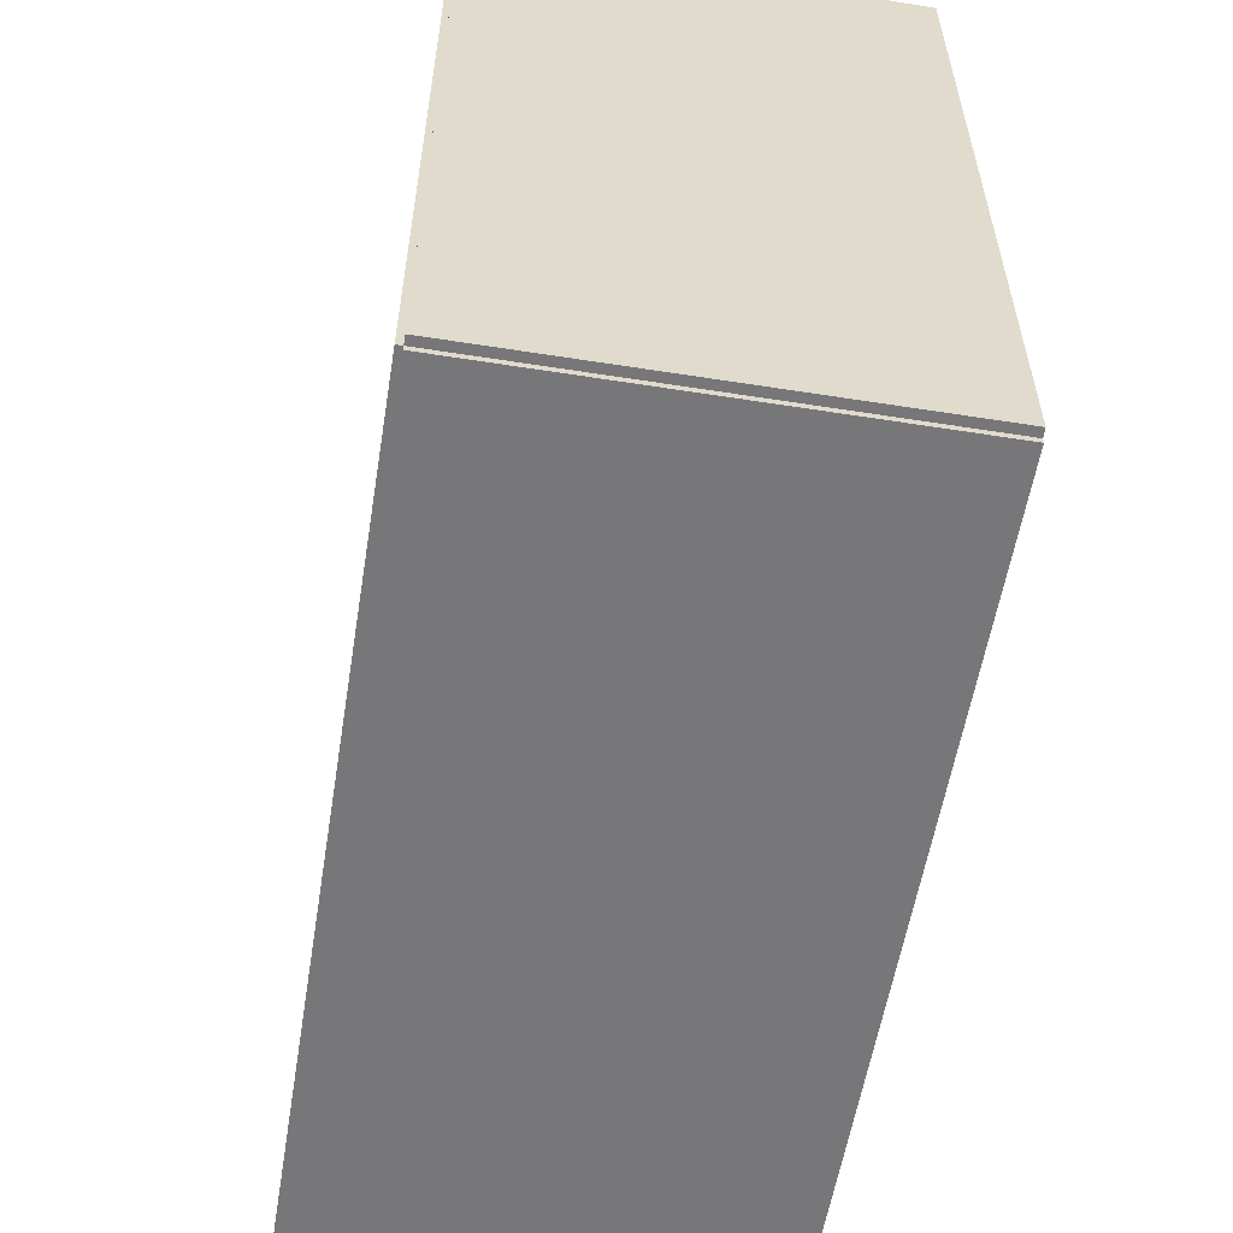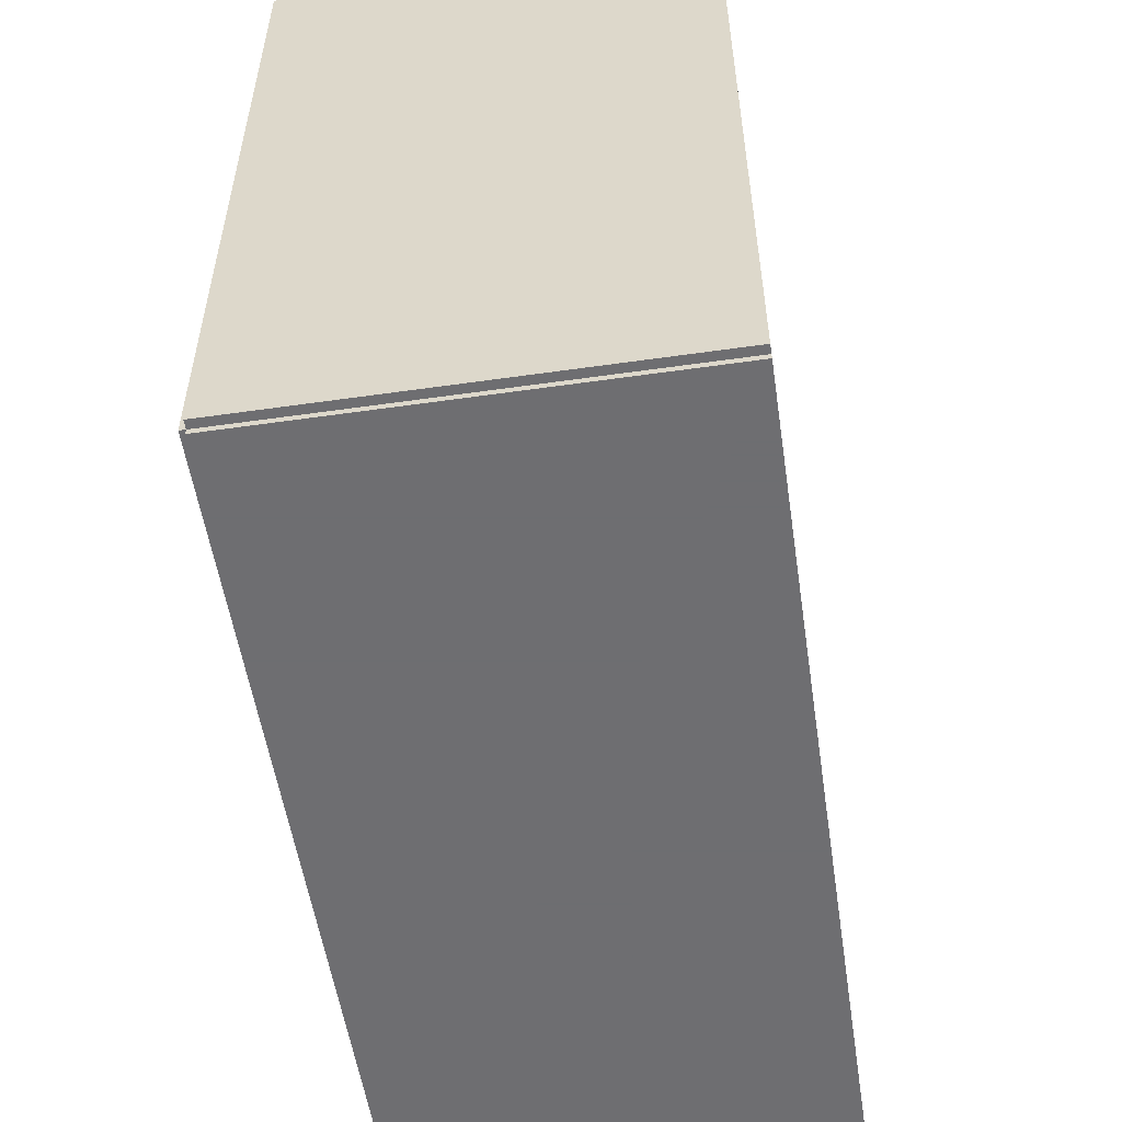
<metadata>
{"format":"obj","ext":"obj","renderer":"f3d","projection":"perspective","resolution":1024,"background":"white","views":[{"elev":-57.2,"azim":-9.3,"up":"+Z"},{"elev":-54.4,"azim":8.6,"up":"+Z"}]}
</metadata>
<code>
v -0.07815 -0.1569 -0.002178
v -0.07815 -0.1569 0.002178
v -0.07815 0.1569 -0.002178
v -0.07815 0.1569 0.002178
v 0.07815 -0.1569 -0.002178
v 0.07815 -0.1569 0.002178
v 0.07815 0.1569 -0.002178
v 0.07815 0.1569 0.002178
v -0.07597 -0.1569 0
v -0.08033 -0.1569 0
v -0.07597 0.1569 0
v -0.08033 0.1569 0
v -0.07597 -0.1569 0.2812
v -0.08033 -0.1569 0.2812
v -0.07597 0.1569 0.2812
v -0.08033 0.1569 0.2812
v -0.07815 0.1538 0.2812
v -0.07815 0.1601 0.2812
v -0.07815 0.1538 0
v -0.07815 0.1601 0
v 0.07815 0.1538 0.2812
v 0.07815 0.1601 0.2812
v 0.07815 0.1538 0
v 0.07815 0.1601 0
v -0.07815 -0.1538 0
v -0.07815 -0.1601 0
v -0.07815 -0.1538 0.2812
v -0.07815 -0.1601 0.2812
v 0.07815 -0.1538 0
v 0.07815 -0.1601 0
v 0.07815 -0.1538 0.2812
v 0.07815 -0.1601 0.2812
v -0.07815 -0.1569 0.2791
v -0.07815 -0.1569 0.2834
v -0.07815 0.1569 0.2791
v -0.07815 0.1569 0.2834
v 0.07815 -0.1569 0.2791
v 0.07815 -0.1569 0.2834
v 0.07815 0.1569 0.2791
v 0.07815 0.1569 0.2834
v 0.02393 -0.1085 0.004357
v 0.05113 -0.1085 0.004357
v 0.05113 -0.1085 0.1027
v 0.02393 -0.1085 0.1027
v 0.05061 -0.1032 0.004357
v 0.05061 -0.1032 0.1027
v 0.04906 -0.09807 0.004357
v 0.04906 -0.09807 0.1027
v 0.04655 -0.09337 0.004357
v 0.04655 -0.09337 0.1027
v 0.04316 -0.08925 0.004357
v 0.04316 -0.08925 0.1027
v 0.03904 -0.08587 0.004357
v 0.03904 -0.08587 0.1027
v 0.03434 -0.08335 0.004357
v 0.03434 -0.08335 0.1027
v 0.02923 -0.0818 0.004357
v 0.02923 -0.0818 0.1027
v 0.02393 -0.08128 0.004357
v 0.02393 -0.08128 0.1027
v 0.01862 -0.0818 0.004357
v 0.01862 -0.0818 0.1027
v 0.01352 -0.08335 0.004357
v 0.01352 -0.08335 0.1027
v 0.008815 -0.08587 0.004357
v 0.008815 -0.08587 0.1027
v 0.004693 -0.08925 0.004357
v 0.004693 -0.08925 0.1027
v 0.00131 -0.09337 0.004357
v 0.00131 -0.09337 0.1027
v -0.001204 -0.09807 0.004357
v -0.001204 -0.09807 0.1027
v -0.002752 -0.1032 0.004357
v -0.002752 -0.1032 0.1027
v -0.003274 -0.1085 0.004357
v -0.003274 -0.1085 0.1027
v -0.002752 -0.1138 0.004357
v -0.002752 -0.1138 0.1027
v -0.001204 -0.1189 0.004357
v -0.001204 -0.1189 0.1027
v 0.00131 -0.1236 0.004357
v 0.00131 -0.1236 0.1027
v 0.004693 -0.1277 0.004357
v 0.004693 -0.1277 0.1027
v 0.008815 -0.1311 0.004357
v 0.008815 -0.1311 0.1027
v 0.01352 -0.1336 0.004357
v 0.01352 -0.1336 0.1027
v 0.01862 -0.1352 0.004357
v 0.01862 -0.1352 0.1027
v 0.02393 -0.1357 0.004357
v 0.02393 -0.1357 0.1027
v 0.02923 -0.1352 0.004357
v 0.02923 -0.1352 0.1027
v 0.03434 -0.1336 0.004357
v 0.03434 -0.1336 0.1027
v 0.03904 -0.1311 0.004357
v 0.03904 -0.1311 0.1027
v 0.04316 -0.1277 0.004357
v 0.04316 -0.1277 0.1027
v 0.04655 -0.1236 0.004357
v 0.04655 -0.1236 0.1027
v 0.04906 -0.1189 0.004357
v 0.04906 -0.1189 0.1027
v 0.05061 -0.1138 0.004357
v 0.05061 -0.1138 0.1027
v 0.02393 -0.1085 0.1027
v 0.05113 -0.1085 0.1027
v 0.05113 -0.1085 0.201
v 0.02393 -0.1085 0.201
v 0.05061 -0.1032 0.1027
v 0.05061 -0.1032 0.201
v 0.04906 -0.09807 0.1027
v 0.04906 -0.09807 0.201
v 0.04655 -0.09337 0.1027
v 0.04655 -0.09337 0.201
v 0.04316 -0.08925 0.1027
v 0.04316 -0.08925 0.201
v 0.03904 -0.08587 0.1027
v 0.03904 -0.08587 0.201
v 0.03434 -0.08335 0.1027
v 0.03434 -0.08335 0.201
v 0.02923 -0.0818 0.1027
v 0.02923 -0.0818 0.201
v 0.02393 -0.08128 0.1027
v 0.02393 -0.08128 0.201
v 0.01862 -0.0818 0.1027
v 0.01862 -0.0818 0.201
v 0.01352 -0.08335 0.1027
v 0.01352 -0.08335 0.201
v 0.008815 -0.08587 0.1027
v 0.008815 -0.08587 0.201
v 0.004693 -0.08925 0.1027
v 0.004693 -0.08925 0.201
v 0.00131 -0.09337 0.1027
v 0.00131 -0.09337 0.201
v -0.001204 -0.09807 0.1027
v -0.001204 -0.09807 0.201
v -0.002752 -0.1032 0.1027
v -0.002752 -0.1032 0.201
v -0.003274 -0.1085 0.1027
v -0.003274 -0.1085 0.201
v -0.002752 -0.1138 0.1027
v -0.002752 -0.1138 0.201
v -0.001204 -0.1189 0.1027
v -0.001204 -0.1189 0.201
v 0.00131 -0.1236 0.1027
v 0.00131 -0.1236 0.201
v 0.004693 -0.1277 0.1027
v 0.004693 -0.1277 0.201
v 0.008815 -0.1311 0.1027
v 0.008815 -0.1311 0.201
v 0.01352 -0.1336 0.1027
v 0.01352 -0.1336 0.201
v 0.01862 -0.1352 0.1027
v 0.01862 -0.1352 0.201
v 0.02393 -0.1357 0.1027
v 0.02393 -0.1357 0.201
v 0.02923 -0.1352 0.1027
v 0.02923 -0.1352 0.201
v 0.03434 -0.1336 0.1027
v 0.03434 -0.1336 0.201
v 0.03904 -0.1311 0.1027
v 0.03904 -0.1311 0.201
v 0.04316 -0.1277 0.1027
v 0.04316 -0.1277 0.201
v 0.04655 -0.1236 0.1027
v 0.04655 -0.1236 0.201
v 0.04906 -0.1189 0.1027
v 0.04906 -0.1189 0.201
v 0.05061 -0.1138 0.1027
v 0.05061 -0.1138 0.201
v -0.001324 -0.04186 0.004357
v 0.02419 -0.04186 0.004357
v 0.02419 -0.04186 0.09889
v -0.001324 -0.04186 0.09889
v 0.0237 -0.03688 0.004357
v 0.0237 -0.03688 0.09889
v 0.02224 -0.0321 0.004357
v 0.02224 -0.0321 0.09889
v 0.01989 -0.02769 0.004357
v 0.01989 -0.02769 0.09889
v 0.01671 -0.02382 0.004357
v 0.01671 -0.02382 0.09889
v 0.01285 -0.02065 0.004357
v 0.01285 -0.02065 0.09889
v 0.008439 -0.01829 0.004357
v 0.008439 -0.01829 0.09889
v 0.003653 -0.01684 0.004357
v 0.003653 -0.01684 0.09889
v -0.001324 -0.01635 0.004357
v -0.001324 -0.01635 0.09889
v -0.0063 -0.01684 0.004357
v -0.0063 -0.01684 0.09889
v -0.01109 -0.01829 0.004357
v -0.01109 -0.01829 0.09889
v -0.0155 -0.02065 0.004357
v -0.0155 -0.02065 0.09889
v -0.01936 -0.02382 0.004357
v -0.01936 -0.02382 0.09889
v -0.02253 -0.02769 0.004357
v -0.02253 -0.02769 0.09889
v -0.02489 -0.0321 0.004357
v -0.02489 -0.0321 0.09889
v -0.02634 -0.03688 0.004357
v -0.02634 -0.03688 0.09889
v -0.02683 -0.04186 0.004357
v -0.02683 -0.04186 0.09889
v -0.02634 -0.04684 0.004357
v -0.02634 -0.04684 0.09889
v -0.02489 -0.05162 0.004357
v -0.02489 -0.05162 0.09889
v -0.02253 -0.05603 0.004357
v -0.02253 -0.05603 0.09889
v -0.01936 -0.0599 0.004357
v -0.01936 -0.0599 0.09889
v -0.0155 -0.06307 0.004357
v -0.0155 -0.06307 0.09889
v -0.01109 -0.06543 0.004357
v -0.01109 -0.06543 0.09889
v -0.0063 -0.06688 0.004357
v -0.0063 -0.06688 0.09889
v -0.001324 -0.06737 0.004357
v -0.001324 -0.06737 0.09889
v 0.003653 -0.06688 0.004357
v 0.003653 -0.06688 0.09889
v 0.008439 -0.06543 0.004357
v 0.008439 -0.06543 0.09889
v 0.01285 -0.06307 0.004357
v 0.01285 -0.06307 0.09889
v 0.01671 -0.0599 0.004357
v 0.01671 -0.0599 0.09889
v 0.01989 -0.05603 0.004357
v 0.01989 -0.05603 0.09889
v 0.02224 -0.05162 0.004357
v 0.02224 -0.05162 0.09889
v 0.0237 -0.04684 0.004357
v 0.0237 -0.04684 0.09889
v -0.001324 -0.04186 0.09889
v 0.01832 -0.04186 0.09889
v 0.01832 -0.04186 0.1842
v -0.001324 -0.04186 0.1842
v 0.01794 -0.03803 0.09889
v 0.01794 -0.03803 0.1842
v 0.01682 -0.03434 0.09889
v 0.01682 -0.03434 0.1842
v 0.01501 -0.03095 0.09889
v 0.01501 -0.03095 0.1842
v 0.01256 -0.02797 0.09889
v 0.01256 -0.02797 0.1842
v 0.009588 -0.02553 0.09889
v 0.009588 -0.02553 0.1842
v 0.006192 -0.02371 0.09889
v 0.006192 -0.02371 0.1842
v 0.002508 -0.0226 0.09889
v 0.002508 -0.0226 0.1842
v -0.001324 -0.02222 0.09889
v -0.001324 -0.02222 0.1842
v -0.005155 -0.0226 0.09889
v -0.005155 -0.0226 0.1842
v -0.008839 -0.02371 0.09889
v -0.008839 -0.02371 0.1842
v -0.01223 -0.02553 0.09889
v -0.01223 -0.02553 0.1842
v -0.01521 -0.02797 0.09889
v -0.01521 -0.02797 0.1842
v -0.01765 -0.03095 0.09889
v -0.01765 -0.03095 0.1842
v -0.01947 -0.03434 0.09889
v -0.01947 -0.03434 0.1842
v -0.02059 -0.03803 0.09889
v -0.02059 -0.03803 0.1842
v -0.02096 -0.04186 0.09889
v -0.02096 -0.04186 0.1842
v -0.02059 -0.04569 0.09889
v -0.02059 -0.04569 0.1842
v -0.01947 -0.04938 0.09889
v -0.01947 -0.04938 0.1842
v -0.01765 -0.05277 0.09889
v -0.01765 -0.05277 0.1842
v -0.01521 -0.05575 0.09889
v -0.01521 -0.05575 0.1842
v -0.01223 -0.05819 0.09889
v -0.01223 -0.05819 0.1842
v -0.008839 -0.06 0.09889
v -0.008839 -0.06 0.1842
v -0.005155 -0.06112 0.09889
v -0.005155 -0.06112 0.1842
v -0.001324 -0.0615 0.09889
v -0.001324 -0.0615 0.1842
v 0.002508 -0.06112 0.09889
v 0.002508 -0.06112 0.1842
v 0.006192 -0.06 0.09889
v 0.006192 -0.06 0.1842
v 0.009588 -0.05819 0.09889
v 0.009588 -0.05819 0.1842
v 0.01256 -0.05575 0.09889
v 0.01256 -0.05575 0.1842
v 0.01501 -0.05277 0.09889
v 0.01501 -0.05277 0.1842
v 0.01682 -0.04938 0.09889
v 0.01682 -0.04938 0.1842
v 0.01794 -0.04569 0.09889
v 0.01794 -0.04569 0.1842
v -0.01339 0.05447 0.004357
v 0.01779 0.05447 0.004357
v 0.01779 0.05447 0.05558
v -0.01339 0.05447 0.05558
v 0.01719 0.06056 0.004357
v 0.01719 0.06056 0.05558
v 0.01542 0.06641 0.004357
v 0.01542 0.06641 0.05558
v 0.01254 0.0718 0.004357
v 0.01254 0.0718 0.05558
v 0.008658 0.07653 0.004357
v 0.008658 0.07653 0.05558
v 0.003932 0.08041 0.004357
v 0.003932 0.08041 0.05558
v -0.001459 0.08329 0.004357
v -0.001459 0.08329 0.05558
v -0.00731 0.08506 0.004357
v -0.00731 0.08506 0.05558
v -0.01339 0.08566 0.004357
v -0.01339 0.08566 0.05558
v -0.01948 0.08506 0.004357
v -0.01948 0.08506 0.05558
v -0.02533 0.08329 0.004357
v -0.02533 0.08329 0.05558
v -0.03072 0.08041 0.004357
v -0.03072 0.08041 0.05558
v -0.03545 0.07653 0.004357
v -0.03545 0.07653 0.05558
v -0.03933 0.0718 0.004357
v -0.03933 0.0718 0.05558
v -0.04221 0.06641 0.004357
v -0.04221 0.06641 0.05558
v -0.04398 0.06056 0.004357
v -0.04398 0.06056 0.05558
v -0.04458 0.05447 0.004357
v -0.04458 0.05447 0.05558
v -0.04398 0.04839 0.004357
v -0.04398 0.04839 0.05558
v -0.04221 0.04254 0.004357
v -0.04221 0.04254 0.05558
v -0.03933 0.03715 0.004357
v -0.03933 0.03715 0.05558
v -0.03545 0.03242 0.004357
v -0.03545 0.03242 0.05558
v -0.03072 0.02854 0.004357
v -0.03072 0.02854 0.05558
v -0.02533 0.02566 0.004357
v -0.02533 0.02566 0.05558
v -0.01948 0.02389 0.004357
v -0.01948 0.02389 0.05558
v -0.01339 0.02329 0.004357
v -0.01339 0.02329 0.05558
v -0.00731 0.02389 0.004357
v -0.00731 0.02389 0.05558
v -0.001459 0.02566 0.004357
v -0.001459 0.02566 0.05558
v 0.003932 0.02854 0.004357
v 0.003932 0.02854 0.05558
v 0.008658 0.03242 0.004357
v 0.008658 0.03242 0.05558
v 0.01254 0.03715 0.004357
v 0.01254 0.03715 0.05558
v 0.01542 0.04254 0.004357
v 0.01542 0.04254 0.05558
v 0.01719 0.04839 0.004357
v 0.01719 0.04839 0.05558
f 2 4 1
f 5 2 1
f 1 4 3
f 3 5 1
f 2 8 4
f 6 2 5
f 6 8 2
f 4 8 3
f 7 5 3
f 3 8 7
f 7 6 5
f 8 6 7
f 10 12 9
f 13 10 9
f 9 12 11
f 11 13 9
f 10 16 12
f 14 10 13
f 14 16 10
f 12 16 11
f 15 13 11
f 11 16 15
f 15 14 13
f 16 14 15
f 18 20 17
f 21 18 17
f 17 20 19
f 19 21 17
f 18 24 20
f 22 18 21
f 22 24 18
f 20 24 19
f 23 21 19
f 19 24 23
f 23 22 21
f 24 22 23
f 26 28 25
f 29 26 25
f 25 28 27
f 27 29 25
f 26 32 28
f 30 26 29
f 30 32 26
f 28 32 27
f 31 29 27
f 27 32 31
f 31 30 29
f 32 30 31
f 34 36 33
f 37 34 33
f 33 36 35
f 35 37 33
f 34 40 36
f 38 34 37
f 38 40 34
f 36 40 35
f 39 37 35
f 35 40 39
f 39 38 37
f 40 38 39
f 42 41 45
f 42 45 43
f 43 45 46
f 43 46 44
f 45 41 47
f 45 47 46
f 46 47 48
f 46 48 44
f 47 41 49
f 47 49 48
f 48 49 50
f 48 50 44
f 49 41 51
f 49 51 50
f 50 51 52
f 50 52 44
f 51 41 53
f 51 53 52
f 52 53 54
f 52 54 44
f 53 41 55
f 53 55 54
f 54 55 56
f 54 56 44
f 55 41 57
f 55 57 56
f 56 57 58
f 56 58 44
f 57 41 59
f 57 59 58
f 58 59 60
f 58 60 44
f 59 41 61
f 59 61 60
f 60 61 62
f 60 62 44
f 61 41 63
f 61 63 62
f 62 63 64
f 62 64 44
f 63 41 65
f 63 65 64
f 64 65 66
f 64 66 44
f 65 41 67
f 65 67 66
f 66 67 68
f 66 68 44
f 67 41 69
f 67 69 68
f 68 69 70
f 68 70 44
f 69 41 71
f 69 71 70
f 70 71 72
f 70 72 44
f 71 41 73
f 71 73 72
f 72 73 74
f 72 74 44
f 73 41 75
f 73 75 74
f 74 75 76
f 74 76 44
f 75 41 77
f 75 77 76
f 76 77 78
f 76 78 44
f 77 41 79
f 77 79 78
f 78 79 80
f 78 80 44
f 79 41 81
f 79 81 80
f 80 81 82
f 80 82 44
f 81 41 83
f 81 83 82
f 82 83 84
f 82 84 44
f 83 41 85
f 83 85 84
f 84 85 86
f 84 86 44
f 85 41 87
f 85 87 86
f 86 87 88
f 86 88 44
f 87 41 89
f 87 89 88
f 88 89 90
f 88 90 44
f 89 41 91
f 89 91 90
f 90 91 92
f 90 92 44
f 91 41 93
f 91 93 92
f 92 93 94
f 92 94 44
f 93 41 95
f 93 95 94
f 94 95 96
f 94 96 44
f 95 41 97
f 95 97 96
f 96 97 98
f 96 98 44
f 97 41 99
f 97 99 98
f 98 99 100
f 98 100 44
f 99 41 101
f 99 101 100
f 100 101 102
f 100 102 44
f 101 41 103
f 101 103 102
f 102 103 104
f 102 104 44
f 103 41 105
f 103 105 104
f 104 105 106
f 104 106 44
f 105 41 42
f 105 42 106
f 106 42 43
f 106 43 44
f 108 107 111
f 108 111 109
f 109 111 112
f 109 112 110
f 111 107 113
f 111 113 112
f 112 113 114
f 112 114 110
f 113 107 115
f 113 115 114
f 114 115 116
f 114 116 110
f 115 107 117
f 115 117 116
f 116 117 118
f 116 118 110
f 117 107 119
f 117 119 118
f 118 119 120
f 118 120 110
f 119 107 121
f 119 121 120
f 120 121 122
f 120 122 110
f 121 107 123
f 121 123 122
f 122 123 124
f 122 124 110
f 123 107 125
f 123 125 124
f 124 125 126
f 124 126 110
f 125 107 127
f 125 127 126
f 126 127 128
f 126 128 110
f 127 107 129
f 127 129 128
f 128 129 130
f 128 130 110
f 129 107 131
f 129 131 130
f 130 131 132
f 130 132 110
f 131 107 133
f 131 133 132
f 132 133 134
f 132 134 110
f 133 107 135
f 133 135 134
f 134 135 136
f 134 136 110
f 135 107 137
f 135 137 136
f 136 137 138
f 136 138 110
f 137 107 139
f 137 139 138
f 138 139 140
f 138 140 110
f 139 107 141
f 139 141 140
f 140 141 142
f 140 142 110
f 141 107 143
f 141 143 142
f 142 143 144
f 142 144 110
f 143 107 145
f 143 145 144
f 144 145 146
f 144 146 110
f 145 107 147
f 145 147 146
f 146 147 148
f 146 148 110
f 147 107 149
f 147 149 148
f 148 149 150
f 148 150 110
f 149 107 151
f 149 151 150
f 150 151 152
f 150 152 110
f 151 107 153
f 151 153 152
f 152 153 154
f 152 154 110
f 153 107 155
f 153 155 154
f 154 155 156
f 154 156 110
f 155 107 157
f 155 157 156
f 156 157 158
f 156 158 110
f 157 107 159
f 157 159 158
f 158 159 160
f 158 160 110
f 159 107 161
f 159 161 160
f 160 161 162
f 160 162 110
f 161 107 163
f 161 163 162
f 162 163 164
f 162 164 110
f 163 107 165
f 163 165 164
f 164 165 166
f 164 166 110
f 165 107 167
f 165 167 166
f 166 167 168
f 166 168 110
f 167 107 169
f 167 169 168
f 168 169 170
f 168 170 110
f 169 107 171
f 169 171 170
f 170 171 172
f 170 172 110
f 171 107 108
f 171 108 172
f 172 108 109
f 172 109 110
f 174 173 177
f 174 177 175
f 175 177 178
f 175 178 176
f 177 173 179
f 177 179 178
f 178 179 180
f 178 180 176
f 179 173 181
f 179 181 180
f 180 181 182
f 180 182 176
f 181 173 183
f 181 183 182
f 182 183 184
f 182 184 176
f 183 173 185
f 183 185 184
f 184 185 186
f 184 186 176
f 185 173 187
f 185 187 186
f 186 187 188
f 186 188 176
f 187 173 189
f 187 189 188
f 188 189 190
f 188 190 176
f 189 173 191
f 189 191 190
f 190 191 192
f 190 192 176
f 191 173 193
f 191 193 192
f 192 193 194
f 192 194 176
f 193 173 195
f 193 195 194
f 194 195 196
f 194 196 176
f 195 173 197
f 195 197 196
f 196 197 198
f 196 198 176
f 197 173 199
f 197 199 198
f 198 199 200
f 198 200 176
f 199 173 201
f 199 201 200
f 200 201 202
f 200 202 176
f 201 173 203
f 201 203 202
f 202 203 204
f 202 204 176
f 203 173 205
f 203 205 204
f 204 205 206
f 204 206 176
f 205 173 207
f 205 207 206
f 206 207 208
f 206 208 176
f 207 173 209
f 207 209 208
f 208 209 210
f 208 210 176
f 209 173 211
f 209 211 210
f 210 211 212
f 210 212 176
f 211 173 213
f 211 213 212
f 212 213 214
f 212 214 176
f 213 173 215
f 213 215 214
f 214 215 216
f 214 216 176
f 215 173 217
f 215 217 216
f 216 217 218
f 216 218 176
f 217 173 219
f 217 219 218
f 218 219 220
f 218 220 176
f 219 173 221
f 219 221 220
f 220 221 222
f 220 222 176
f 221 173 223
f 221 223 222
f 222 223 224
f 222 224 176
f 223 173 225
f 223 225 224
f 224 225 226
f 224 226 176
f 225 173 227
f 225 227 226
f 226 227 228
f 226 228 176
f 227 173 229
f 227 229 228
f 228 229 230
f 228 230 176
f 229 173 231
f 229 231 230
f 230 231 232
f 230 232 176
f 231 173 233
f 231 233 232
f 232 233 234
f 232 234 176
f 233 173 235
f 233 235 234
f 234 235 236
f 234 236 176
f 235 173 237
f 235 237 236
f 236 237 238
f 236 238 176
f 237 173 174
f 237 174 238
f 238 174 175
f 238 175 176
f 240 239 243
f 240 243 241
f 241 243 244
f 241 244 242
f 243 239 245
f 243 245 244
f 244 245 246
f 244 246 242
f 245 239 247
f 245 247 246
f 246 247 248
f 246 248 242
f 247 239 249
f 247 249 248
f 248 249 250
f 248 250 242
f 249 239 251
f 249 251 250
f 250 251 252
f 250 252 242
f 251 239 253
f 251 253 252
f 252 253 254
f 252 254 242
f 253 239 255
f 253 255 254
f 254 255 256
f 254 256 242
f 255 239 257
f 255 257 256
f 256 257 258
f 256 258 242
f 257 239 259
f 257 259 258
f 258 259 260
f 258 260 242
f 259 239 261
f 259 261 260
f 260 261 262
f 260 262 242
f 261 239 263
f 261 263 262
f 262 263 264
f 262 264 242
f 263 239 265
f 263 265 264
f 264 265 266
f 264 266 242
f 265 239 267
f 265 267 266
f 266 267 268
f 266 268 242
f 267 239 269
f 267 269 268
f 268 269 270
f 268 270 242
f 269 239 271
f 269 271 270
f 270 271 272
f 270 272 242
f 271 239 273
f 271 273 272
f 272 273 274
f 272 274 242
f 273 239 275
f 273 275 274
f 274 275 276
f 274 276 242
f 275 239 277
f 275 277 276
f 276 277 278
f 276 278 242
f 277 239 279
f 277 279 278
f 278 279 280
f 278 280 242
f 279 239 281
f 279 281 280
f 280 281 282
f 280 282 242
f 281 239 283
f 281 283 282
f 282 283 284
f 282 284 242
f 283 239 285
f 283 285 284
f 284 285 286
f 284 286 242
f 285 239 287
f 285 287 286
f 286 287 288
f 286 288 242
f 287 239 289
f 287 289 288
f 288 289 290
f 288 290 242
f 289 239 291
f 289 291 290
f 290 291 292
f 290 292 242
f 291 239 293
f 291 293 292
f 292 293 294
f 292 294 242
f 293 239 295
f 293 295 294
f 294 295 296
f 294 296 242
f 295 239 297
f 295 297 296
f 296 297 298
f 296 298 242
f 297 239 299
f 297 299 298
f 298 299 300
f 298 300 242
f 299 239 301
f 299 301 300
f 300 301 302
f 300 302 242
f 301 239 303
f 301 303 302
f 302 303 304
f 302 304 242
f 303 239 240
f 303 240 304
f 304 240 241
f 304 241 242
f 306 305 309
f 306 309 307
f 307 309 310
f 307 310 308
f 309 305 311
f 309 311 310
f 310 311 312
f 310 312 308
f 311 305 313
f 311 313 312
f 312 313 314
f 312 314 308
f 313 305 315
f 313 315 314
f 314 315 316
f 314 316 308
f 315 305 317
f 315 317 316
f 316 317 318
f 316 318 308
f 317 305 319
f 317 319 318
f 318 319 320
f 318 320 308
f 319 305 321
f 319 321 320
f 320 321 322
f 320 322 308
f 321 305 323
f 321 323 322
f 322 323 324
f 322 324 308
f 323 305 325
f 323 325 324
f 324 325 326
f 324 326 308
f 325 305 327
f 325 327 326
f 326 327 328
f 326 328 308
f 327 305 329
f 327 329 328
f 328 329 330
f 328 330 308
f 329 305 331
f 329 331 330
f 330 331 332
f 330 332 308
f 331 305 333
f 331 333 332
f 332 333 334
f 332 334 308
f 333 305 335
f 333 335 334
f 334 335 336
f 334 336 308
f 335 305 337
f 335 337 336
f 336 337 338
f 336 338 308
f 337 305 339
f 337 339 338
f 338 339 340
f 338 340 308
f 339 305 341
f 339 341 340
f 340 341 342
f 340 342 308
f 341 305 343
f 341 343 342
f 342 343 344
f 342 344 308
f 343 305 345
f 343 345 344
f 344 345 346
f 344 346 308
f 345 305 347
f 345 347 346
f 346 347 348
f 346 348 308
f 347 305 349
f 347 349 348
f 348 349 350
f 348 350 308
f 349 305 351
f 349 351 350
f 350 351 352
f 350 352 308
f 351 305 353
f 351 353 352
f 352 353 354
f 352 354 308
f 353 305 355
f 353 355 354
f 354 355 356
f 354 356 308
f 355 305 357
f 355 357 356
f 356 357 358
f 356 358 308
f 357 305 359
f 357 359 358
f 358 359 360
f 358 360 308
f 359 305 361
f 359 361 360
f 360 361 362
f 360 362 308
f 361 305 363
f 361 363 362
f 362 363 364
f 362 364 308
f 363 305 365
f 363 365 364
f 364 365 366
f 364 366 308
f 365 305 367
f 365 367 366
f 366 367 368
f 366 368 308
f 367 305 369
f 367 369 368
f 368 369 370
f 368 370 308
f 369 305 306
f 369 306 370
f 370 306 307
f 370 307 308

</code>
